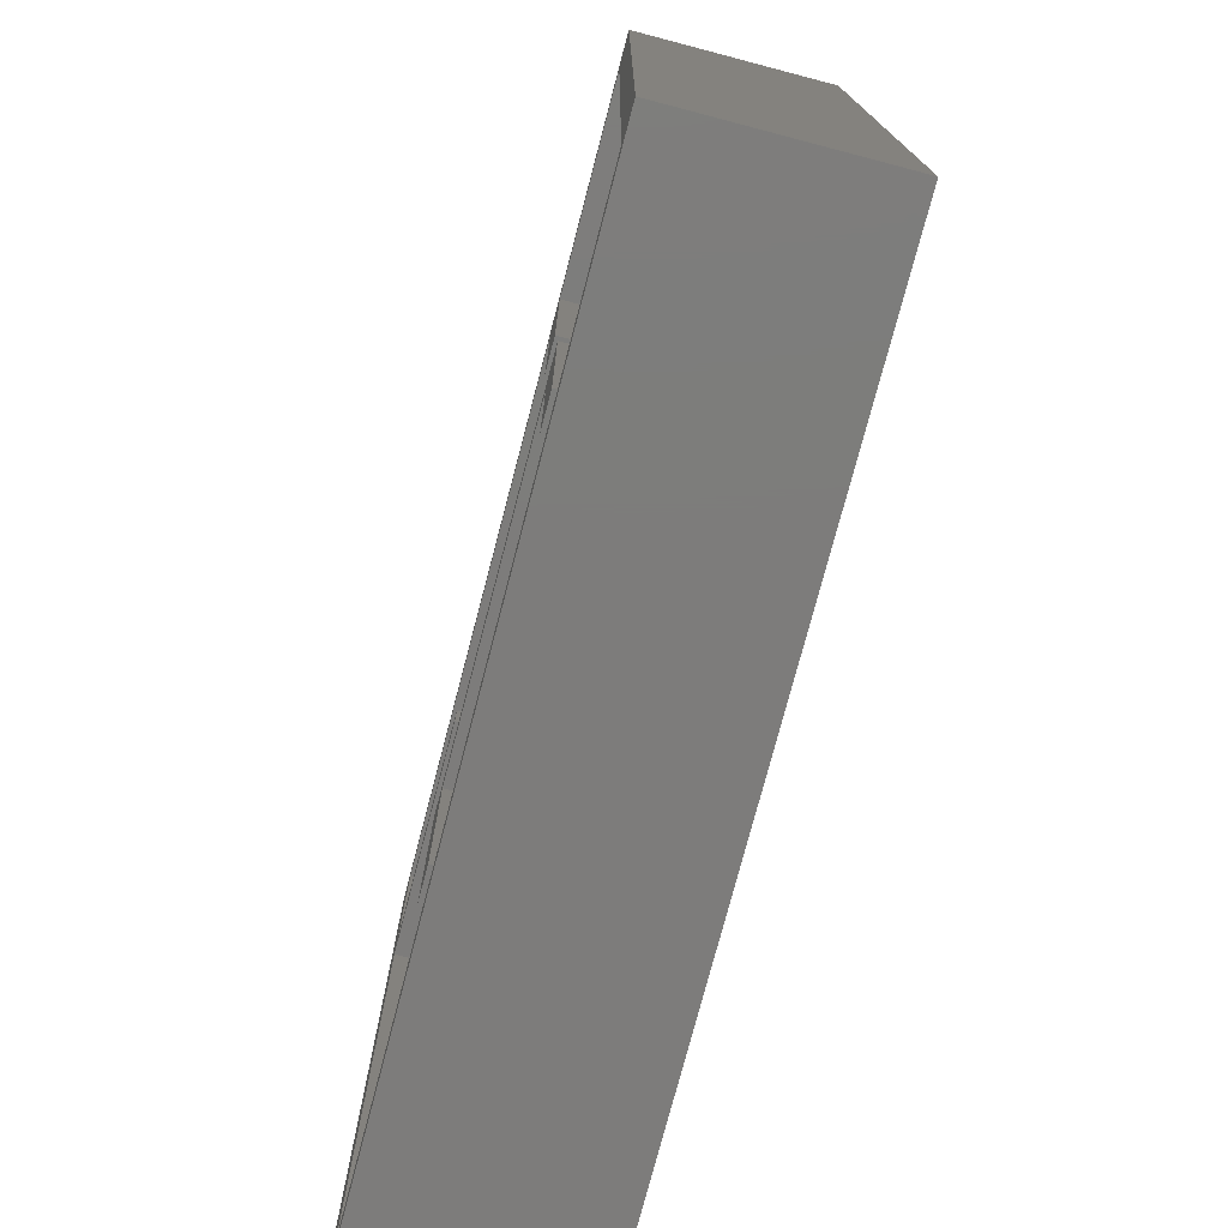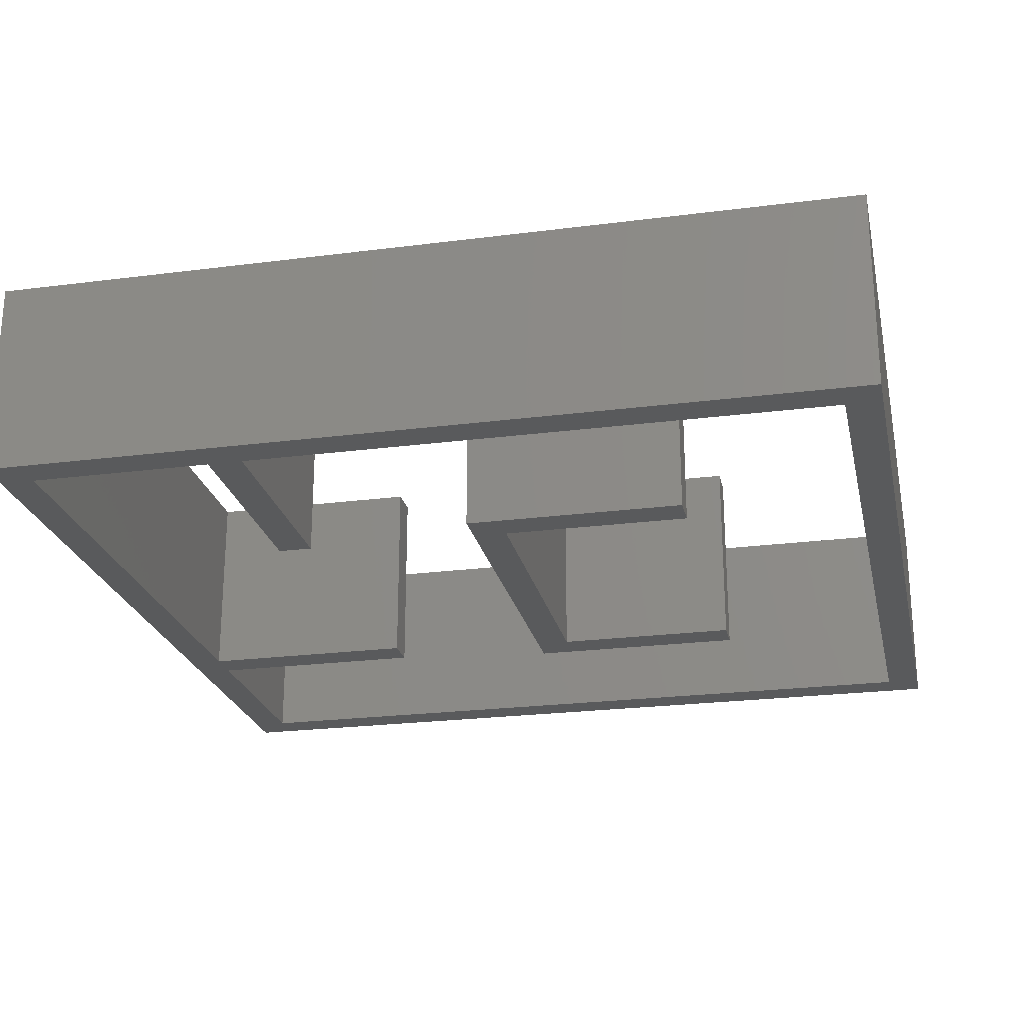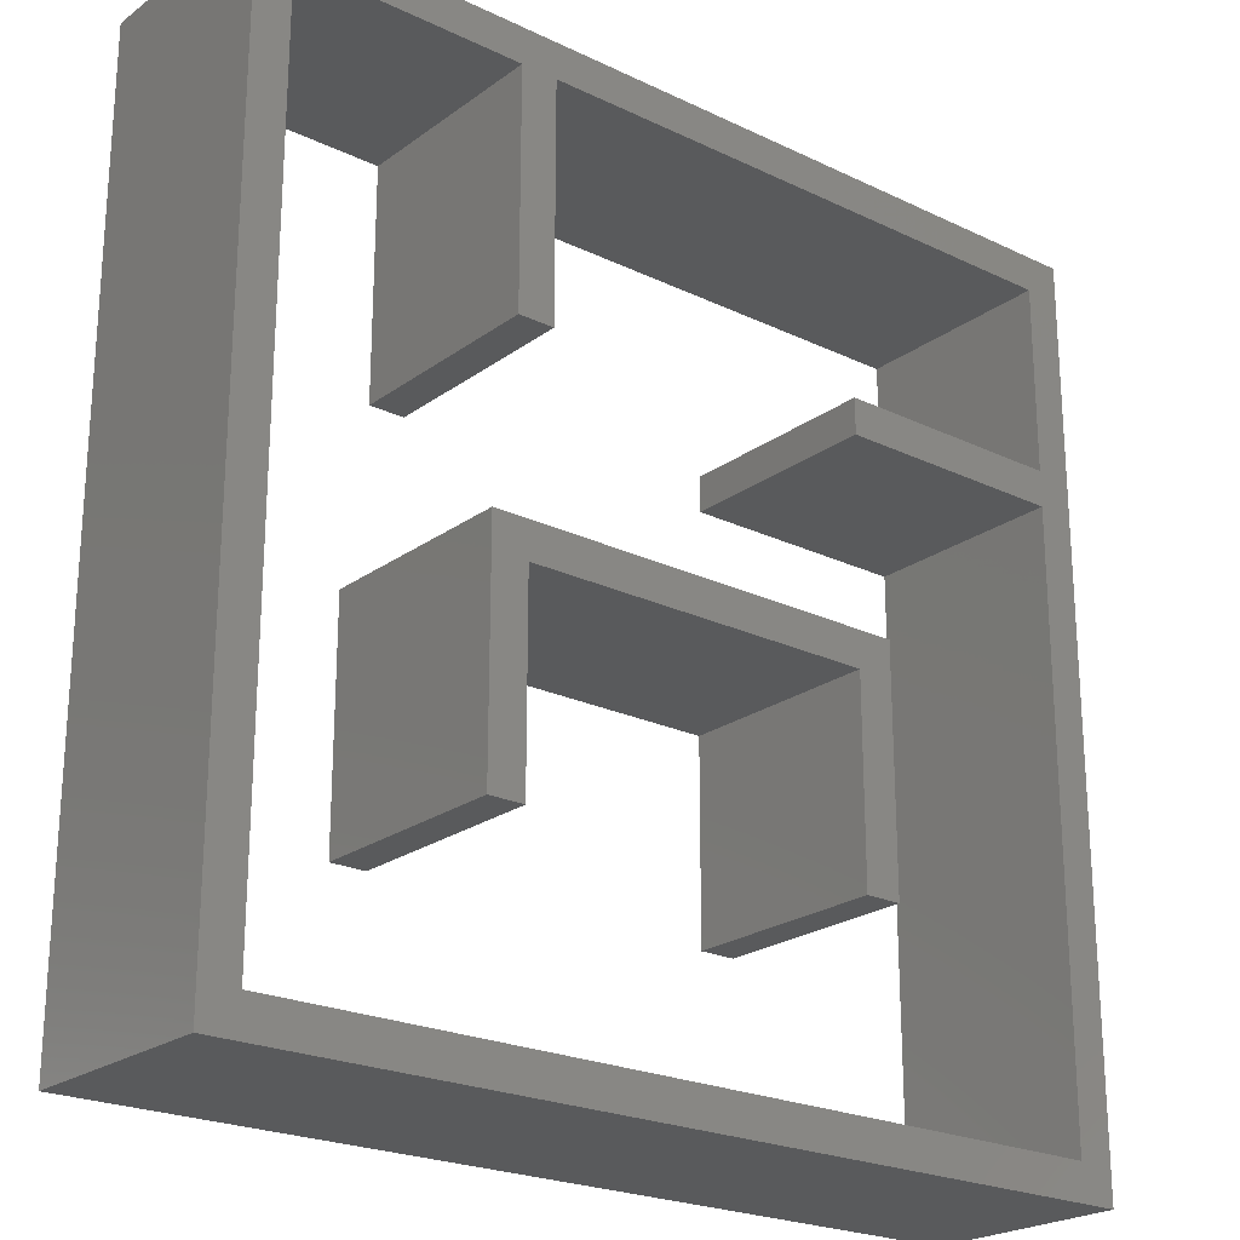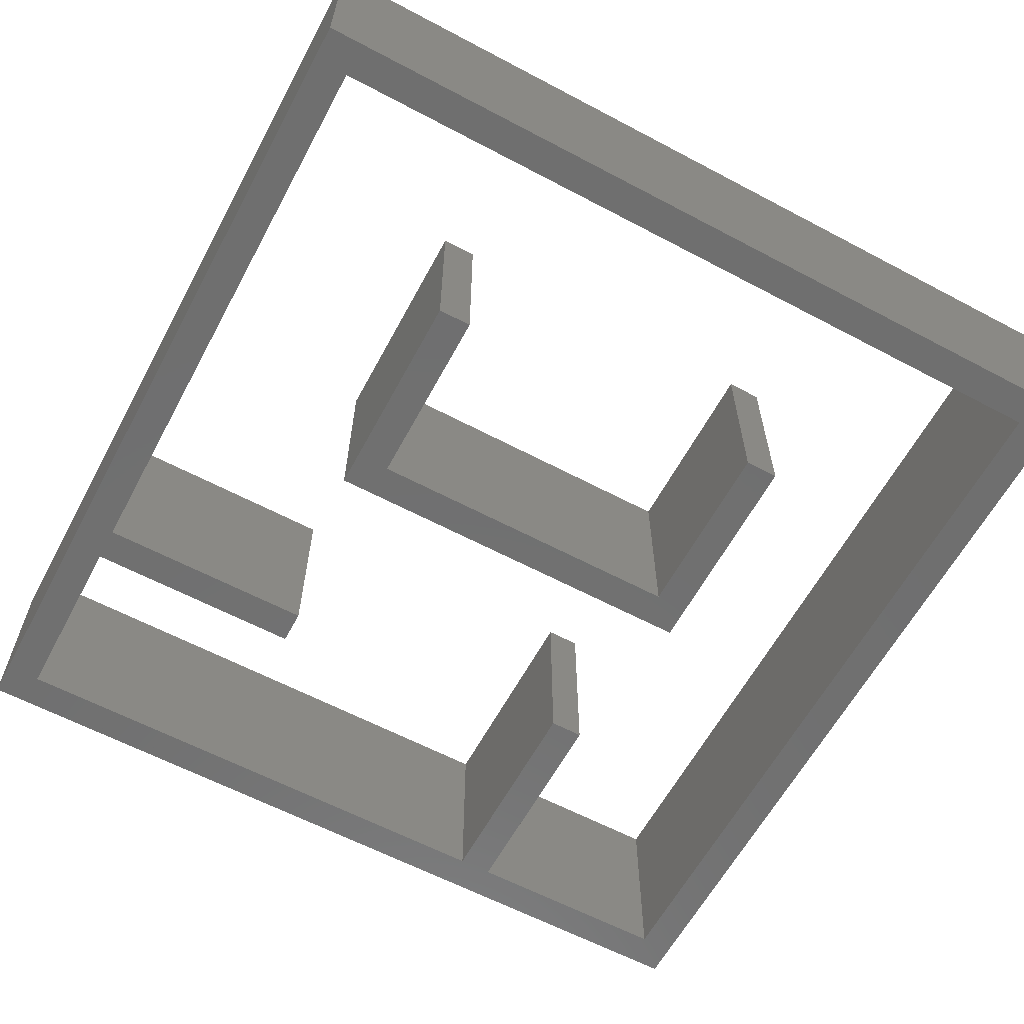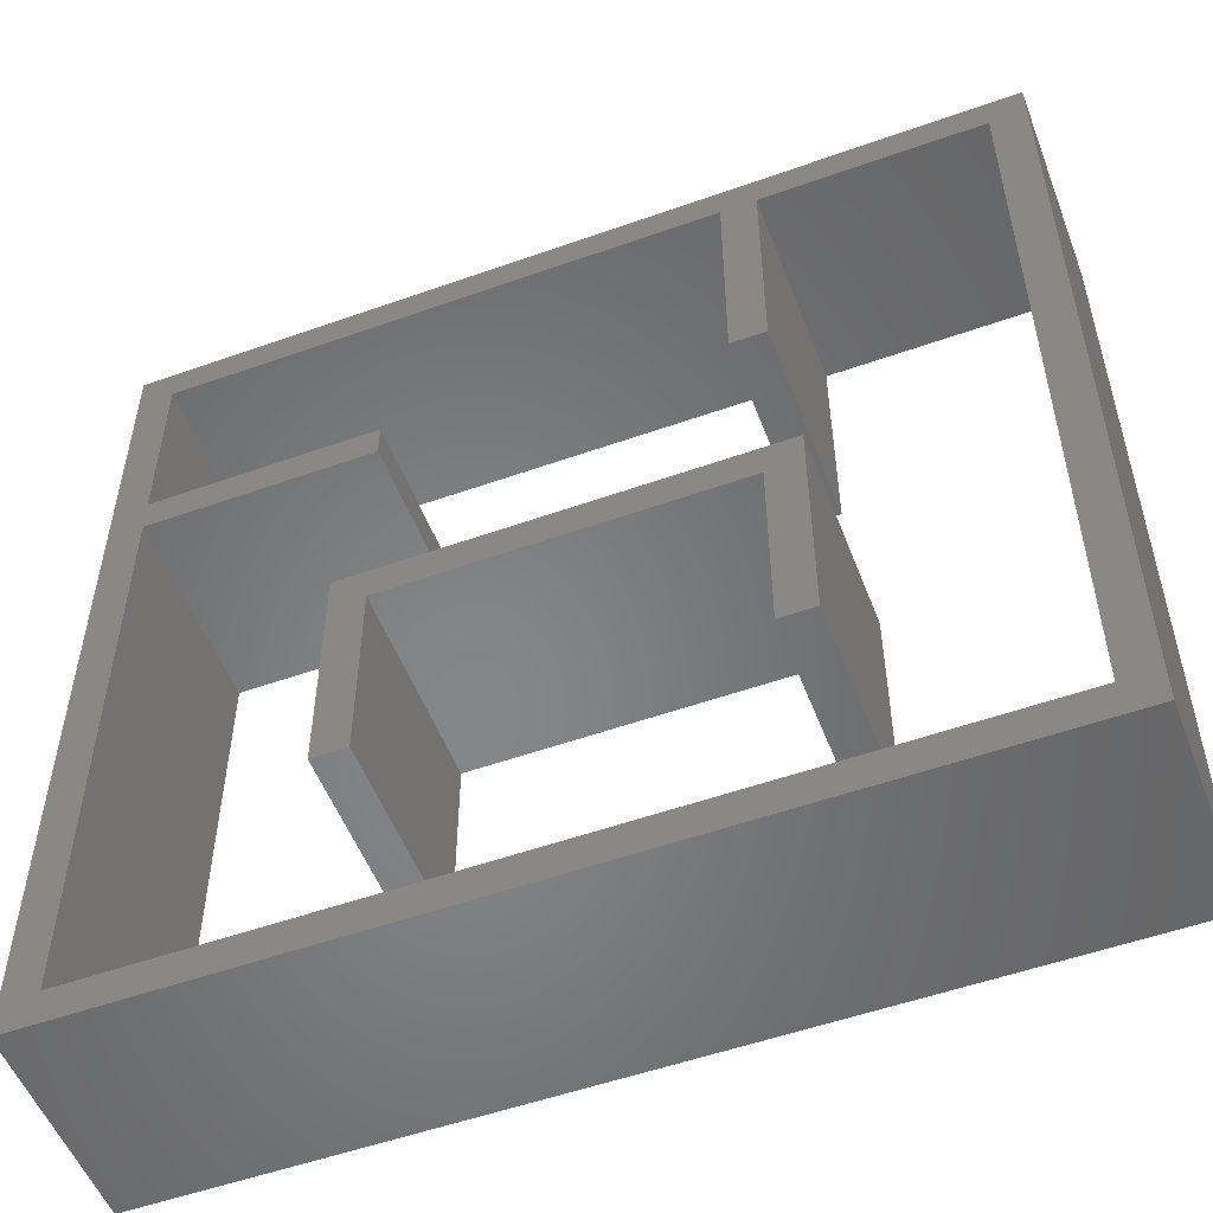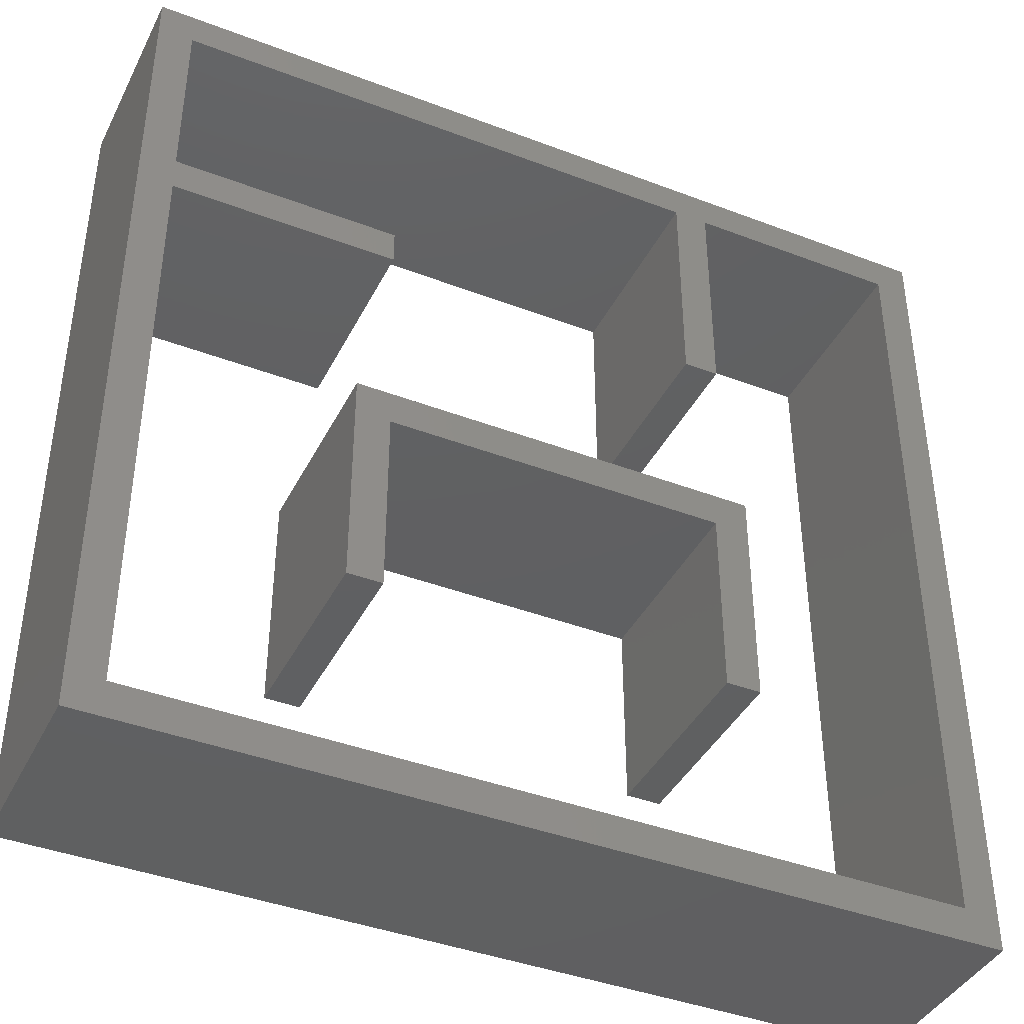
<metadata>
{"format":"stl","ext":"stl","renderer":"f3d","projection":"perspective","resolution":1024,"background":"white","views":[{"elev":-76.1,"azim":75.3,"up":"+Y"},{"elev":-23.6,"azim":-77.8,"up":"+Z"},{"elev":-22.8,"azim":140.7,"up":"+Y"},{"elev":-61.6,"azim":-28.3,"up":"+Z"},{"elev":-53.3,"azim":20.8,"up":"+Y"},{"elev":-40.8,"azim":-25.0,"up":"+Y"}]}
</metadata>
<code>
# stl→obj: 48 verts, 92 faces
v 80 1920 460
v 80 1920 0
v 1340 1920 460
v 1340 1920 0
v 2000 0 460
v 0 0 460
v 2000 0 0
v 0 0 0
v 2000 2000 460
v 2000 2000 0
v 0 2000 460
v 0 2000 0
v 1920 80 460
v 1920 1920 460
v 1920 80 0
v 1920 1920 0
v 80 80 460
v 80 80 0
v 80 1420 460
v 80 1420 0
v 600 1420 460
v 600 1420 0
v 600 1500 460
v 600 1500 0
v 80 1500 460
v 80 1500 0
v 1420 1920 0
v 1420 1920 460
v 1340 1400 460
v 1420 1400 460
v 1420 1400 0
v 1340 1400 0
v 1470 490 460
v 1390 490 460
v 1470 490 0
v 1390 490 0
v 1470 1010 460
v 1470 1010 0
v 1390 930 460
v 610 930 460
v 530 1010 460
v 610 490 460
v 530 490 460
v 1390 930 0
v 610 490 0
v 530 490 0
v 610 930 0
v 530 1010 0
f 1 2 3
f 3 2 4
f 5 6 7
f 7 6 8
f 9 5 10
f 10 5 7
f 11 9 12
f 12 9 10
f 13 14 15
f 15 14 16
f 17 13 18
f 18 13 15
f 19 17 20
f 20 17 18
f 21 19 22
f 22 19 20
f 23 21 24
f 24 21 22
f 25 23 26
f 26 23 24
f 1 25 2
f 2 25 26
f 27 16 28
f 28 16 14
f 6 11 8
f 8 11 12
f 19 11 6
f 3 9 11
f 21 23 19
f 19 23 25
f 19 25 11
f 11 25 1
f 11 1 3
f 29 30 3
f 3 30 28
f 3 28 9
f 9 28 14
f 9 14 5
f 5 14 13
f 5 13 6
f 6 13 17
f 6 17 19
f 26 8 12
f 27 12 10
f 31 32 27
f 27 32 4
f 27 4 12
f 12 4 2
f 12 2 26
f 24 22 26
f 26 22 20
f 26 20 8
f 8 20 18
f 8 18 7
f 7 18 15
f 7 15 10
f 10 15 16
f 10 16 27
f 29 3 32
f 32 3 4
f 30 29 31
f 31 29 32
f 28 30 27
f 27 30 31
f 33 34 35
f 35 34 36
f 37 33 38
f 38 33 35
f 34 33 39
f 39 33 37
f 39 37 40
f 40 37 41
f 40 41 42
f 42 41 43
f 34 39 36
f 36 39 44
f 45 46 47
f 47 46 48
f 47 48 44
f 44 48 38
f 44 38 36
f 36 38 35
f 39 40 44
f 44 40 47
f 48 41 38
f 38 41 37
f 43 41 46
f 46 41 48
f 42 43 45
f 45 43 46
f 42 45 40
f 40 45 47

</code>
